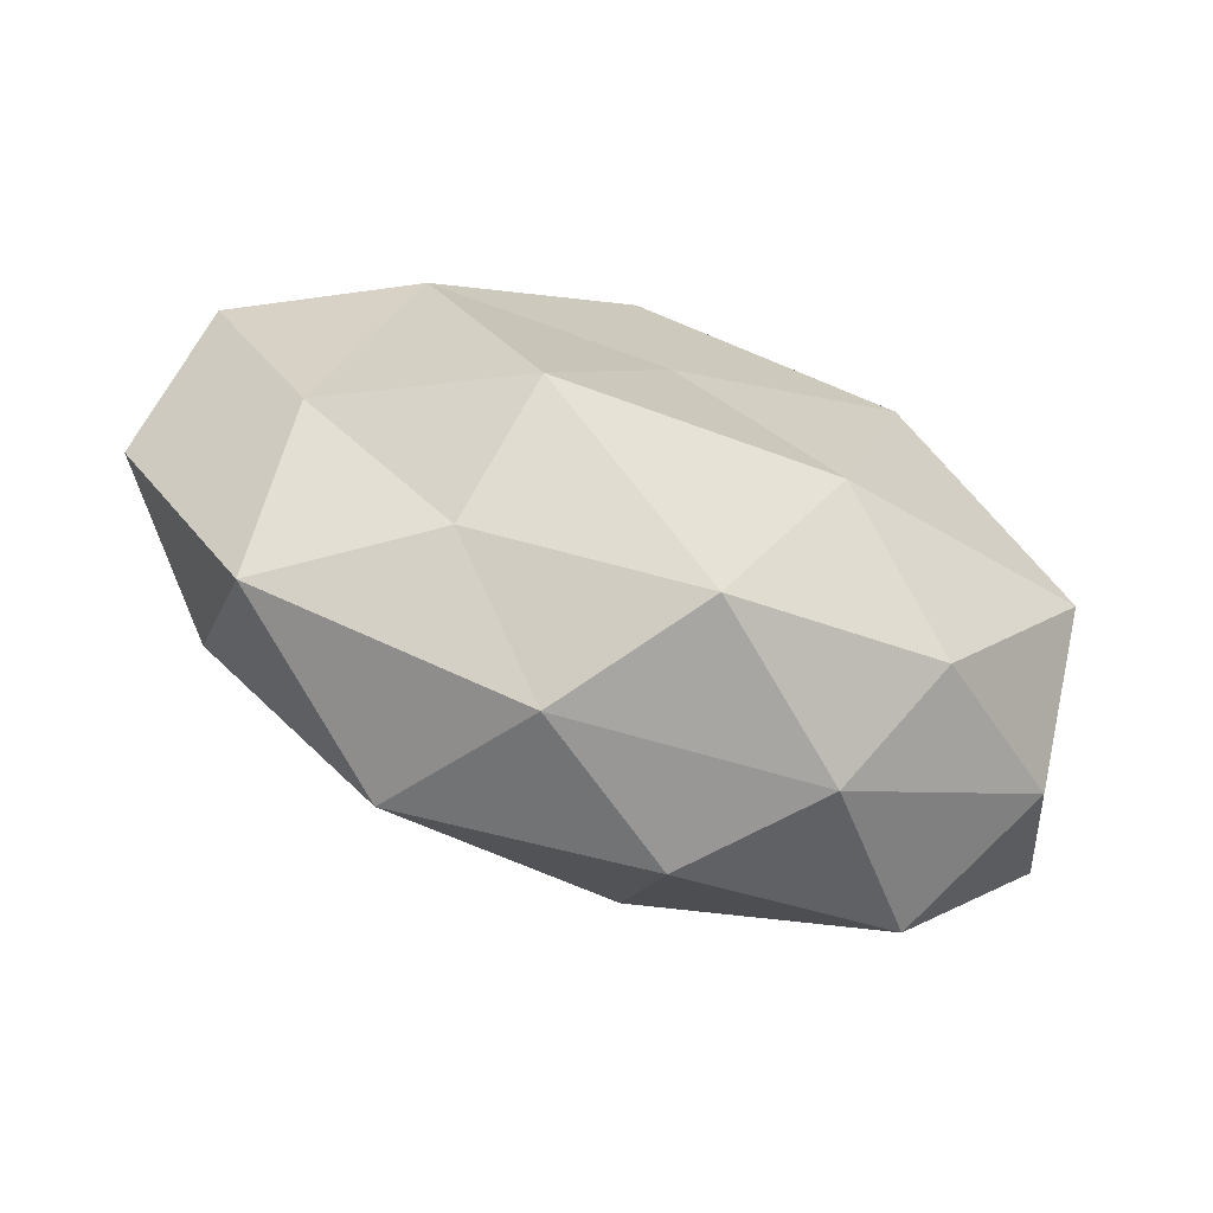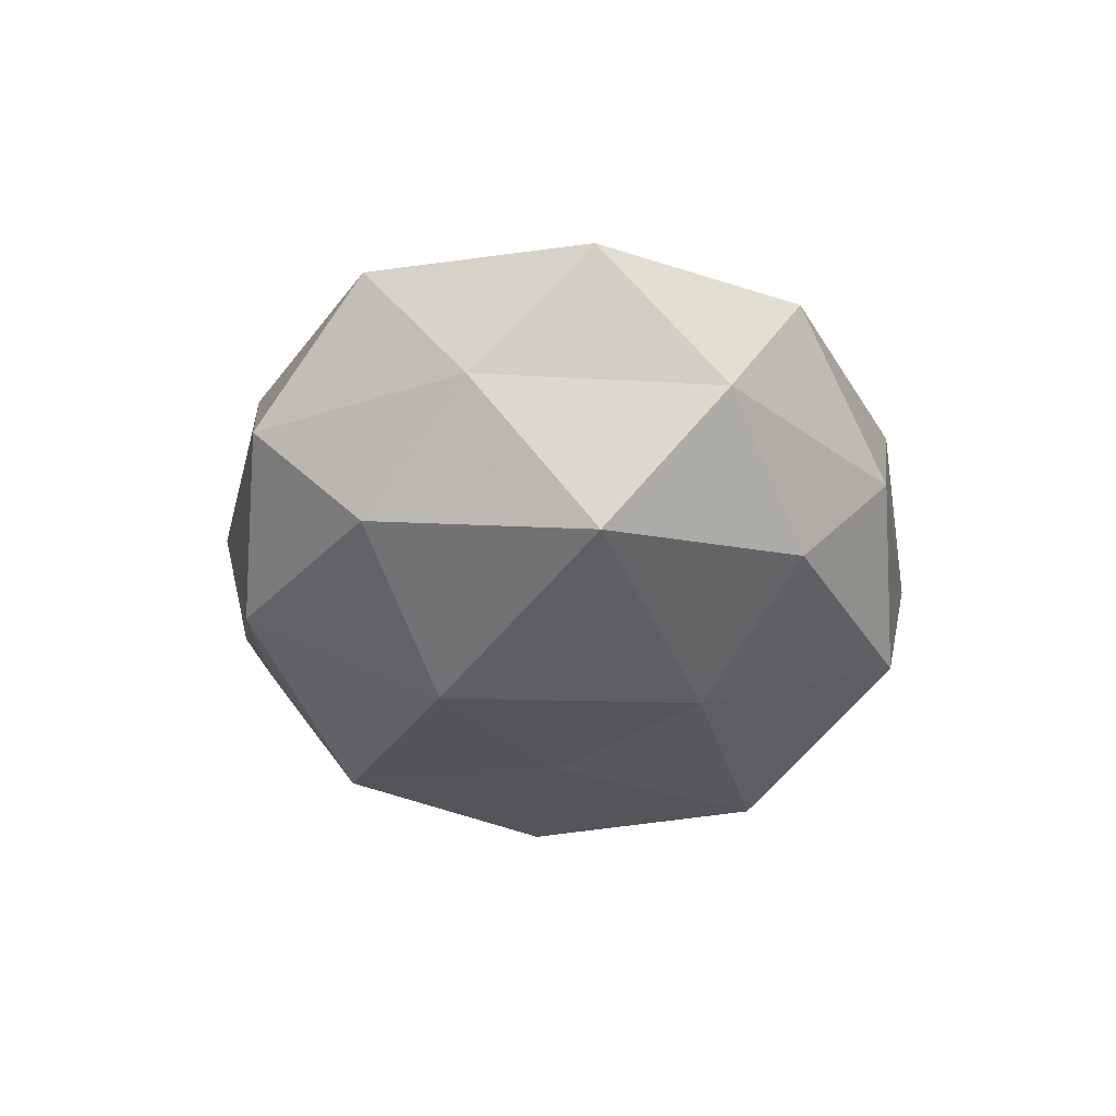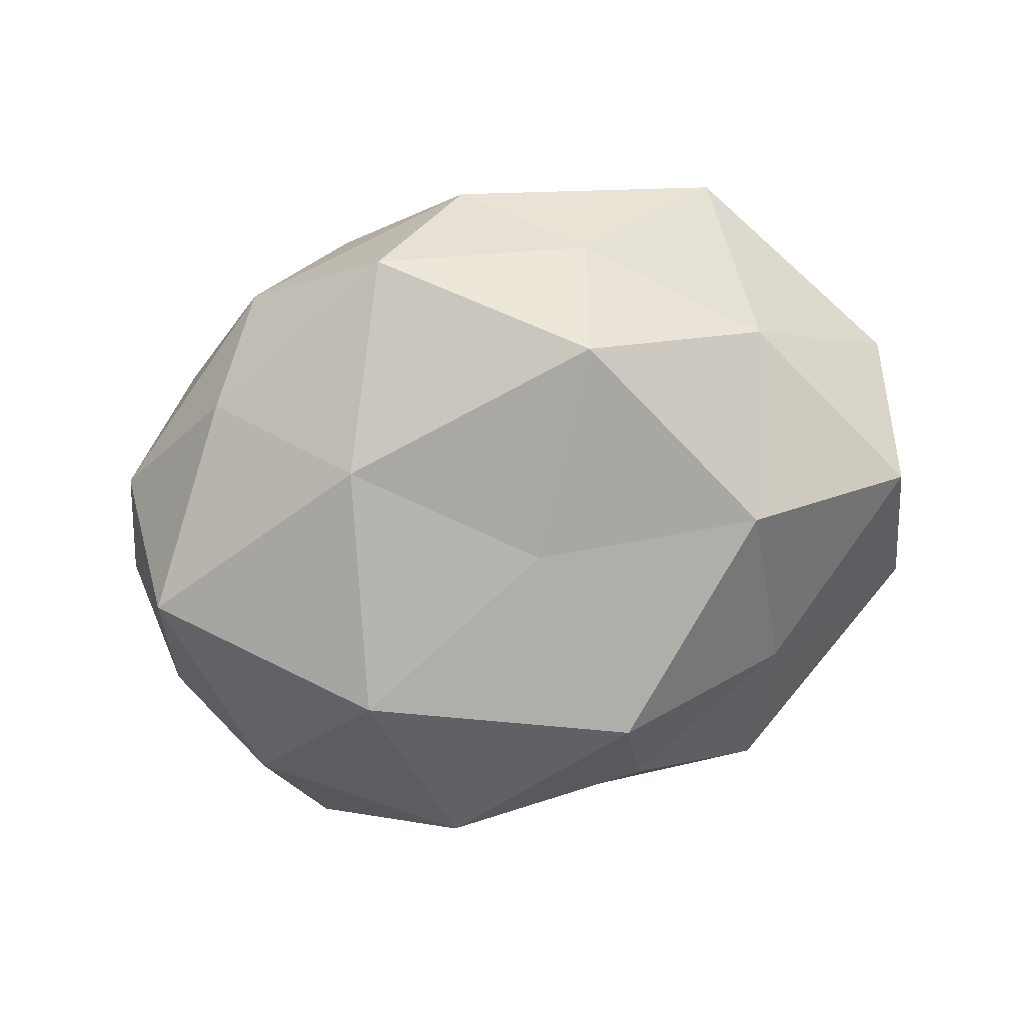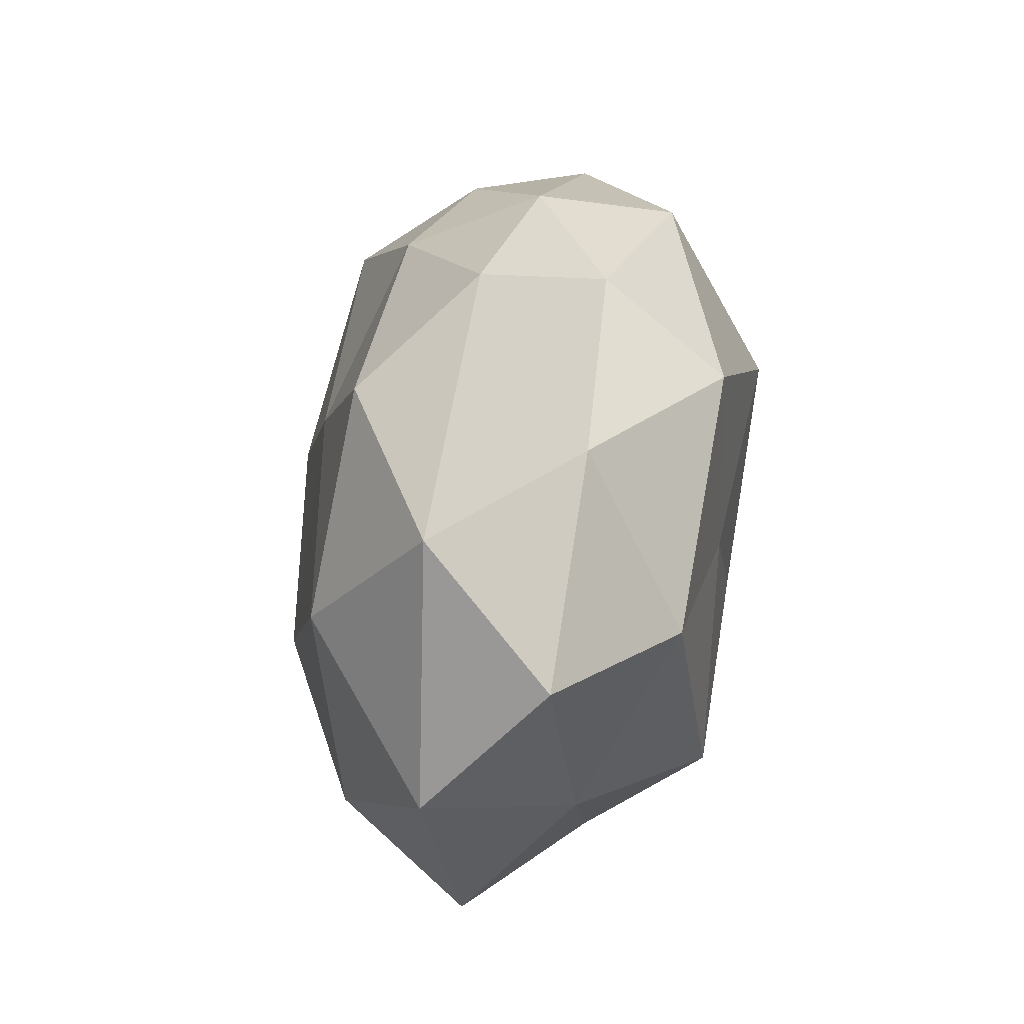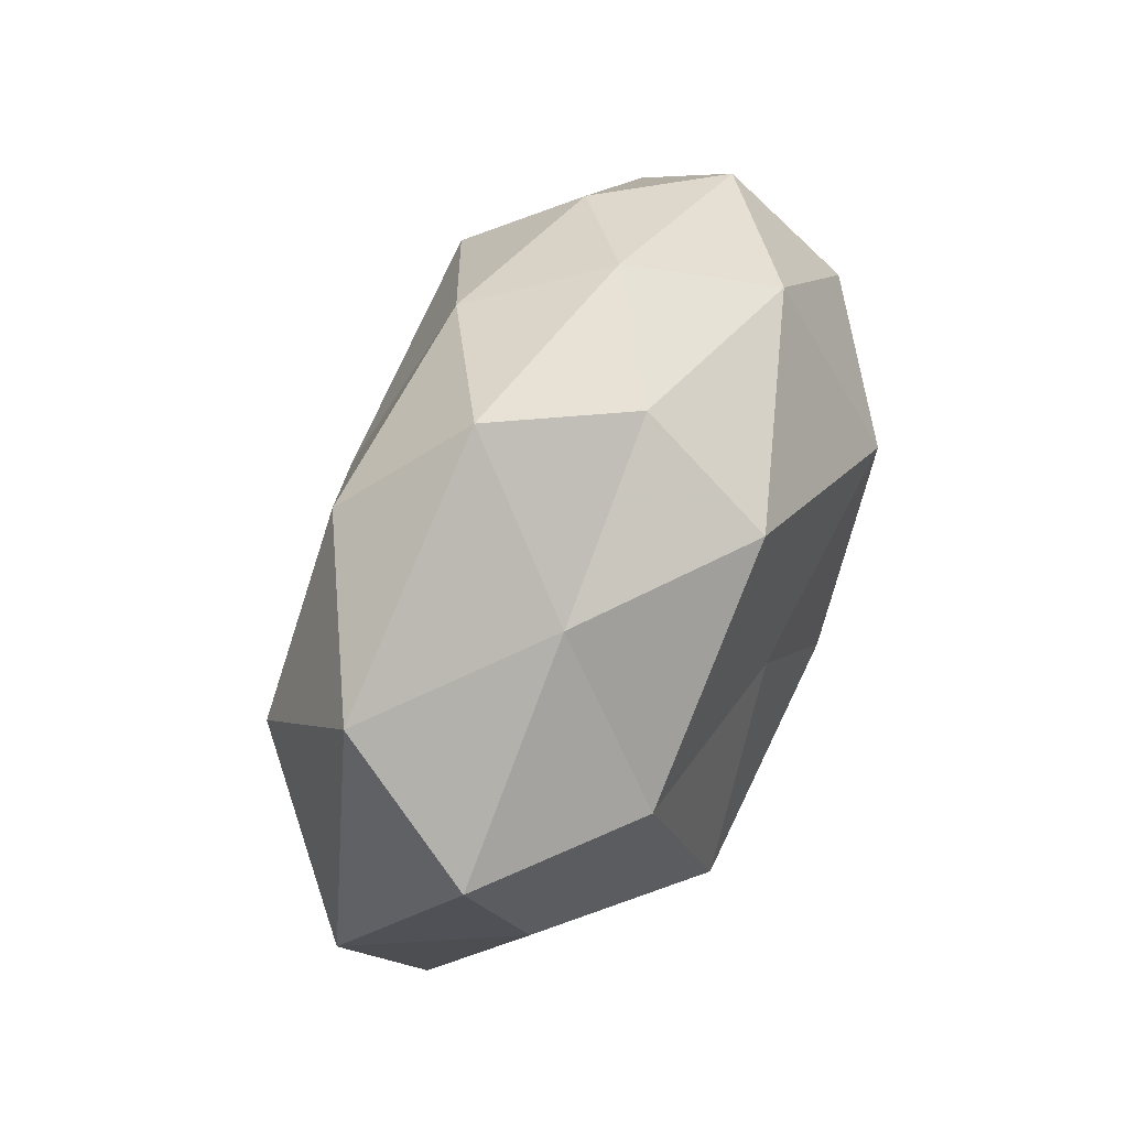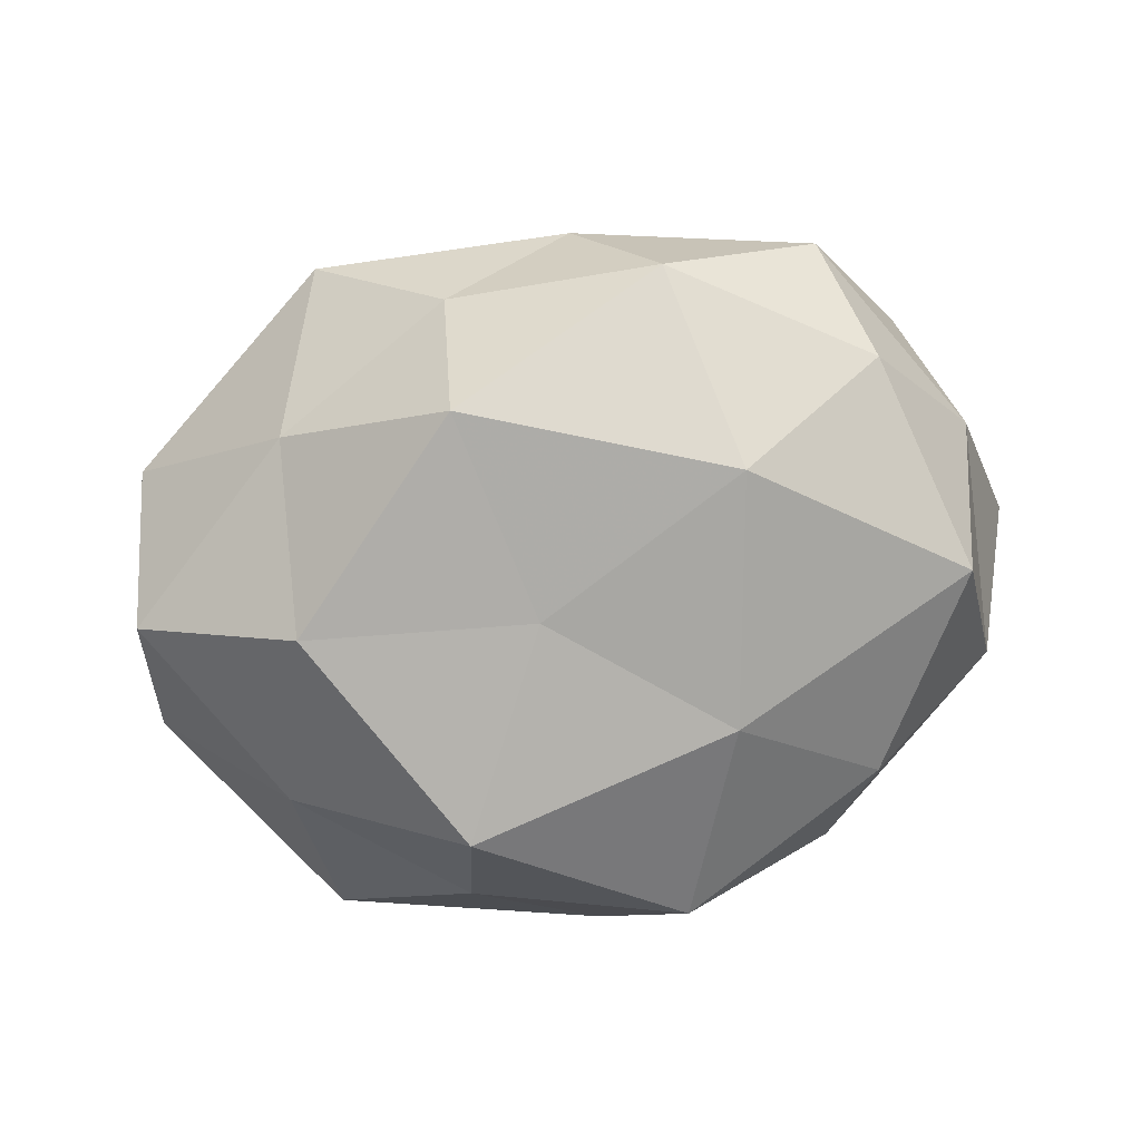
<metadata>
{"format":"obj","ext":"obj","renderer":"f3d","projection":"perspective","resolution":1024,"background":"white","views":[{"elev":-70.5,"azim":158.3,"up":"+Y"},{"elev":-27.9,"azim":-86.4,"up":"+Z"},{"elev":-76.1,"azim":18.5,"up":"+Z"},{"elev":31.2,"azim":100.2,"up":"+Y"},{"elev":49.7,"azim":116.0,"up":"+Y"},{"elev":-78.7,"azim":-165.6,"up":"+Z"}]}
</metadata>
<code>
v -0.0313 -0.002773 0.02172
v 0.001518 0.03641 0.01379
v -0.04387 0.01881 0.01298
v 0.04748 0.02465 0.002357
v -0.02792 -0.02751 -0.01463
v -0.03572 0.03131 -0.001702
v -0.008711 -0.03915 0.01097
v -0.02073 -0.03757 -0.002236
v 0.03852 -0.01472 -0.01265
v 0.0188 -0.036 0.01598
v -0.006829 0.00154 0.0299
v -0.03857 0.01865 -0.01461
v -0.05121 -0.00649 0.01044
v -0.01946 0.02402 0.02457
v 0.02838 0.02609 -0.01184
v -0.01788 0.03446 -0.01525
v -0.002864 -0.03819 -0.01646
v 0.03994 0.008495 0.01703
v -0.04289 -0.006471 -0.01882
v 0.004504 0.0008885 -0.02498
v 0.02105 0.04266 0.001365
v 0.02138 -0.03128 -0.01134
v 0.03835 -0.03215 0.0008364
v 0.01943 -0.009426 0.02538
v -0.008677 0.0394 -0.0001909
v 0.0309 0.005221 -0.02322
v 0.01151 0.01724 0.0223
v -0.04781 0.007004 -0.002764
v -0.008792 -0.02248 0.02281
v -0.04424 -0.02017 -0.003093
v -0.02103 0.01205 -0.02702
v 0.05358 -0.005492 0.0021
v -0.02255 0.03374 0.01038
v 0.006558 0.03632 -0.01048
v -0.01354 -0.01612 -0.02506
v 0.05023 0.008867 -0.01146
v 0.03927 -0.01712 0.01428
v 0.01822 -0.02151 -0.02539
v 0.02786 0.03096 0.01417
v 0.007995 0.02571 -0.02467
v -0.03477 -0.02828 0.01292
v 0.008494 -0.04137 -0.0008371
f 3 13 1
f 3 1 14
f 14 1 11
f 12 6 16
f 17 8 5
f 4 15 21
f 23 22 9
f 6 25 16
f 25 2 21
f 27 2 14
f 11 27 14
f 24 27 11
f 18 27 24
f 28 3 6
f 12 28 6
f 28 13 3
f 12 19 28
f 10 29 7
f 29 11 1
f 24 29 10
f 24 11 29
f 30 5 8
f 19 5 30
f 28 30 13
f 19 30 28
f 12 16 31
f 12 31 19
f 32 4 18
f 23 9 32
f 6 3 33
f 14 2 33
f 33 3 14
f 25 33 2
f 6 33 25
f 21 15 34
f 16 25 34
f 34 25 21
f 5 35 17
f 19 35 5
f 31 35 19
f 31 20 35
f 4 36 15
f 36 9 26
f 26 15 36
f 32 36 4
f 32 9 36
f 37 10 23
f 37 24 10
f 37 18 24
f 37 32 18
f 37 23 32
f 9 22 38
f 17 38 22
f 9 38 26
f 26 38 20
f 35 38 17
f 35 20 38
f 18 4 39
f 21 2 39
f 39 4 21
f 27 39 2
f 18 39 27
f 40 15 26
f 20 40 26
f 16 40 31
f 31 40 20
f 40 34 15
f 16 34 40
f 41 8 7
f 41 1 13
f 29 1 41
f 7 29 41
f 30 8 41
f 13 30 41
f 42 7 8
f 10 7 42
f 42 8 17
f 22 42 17
f 10 42 23
f 23 42 22

</code>
